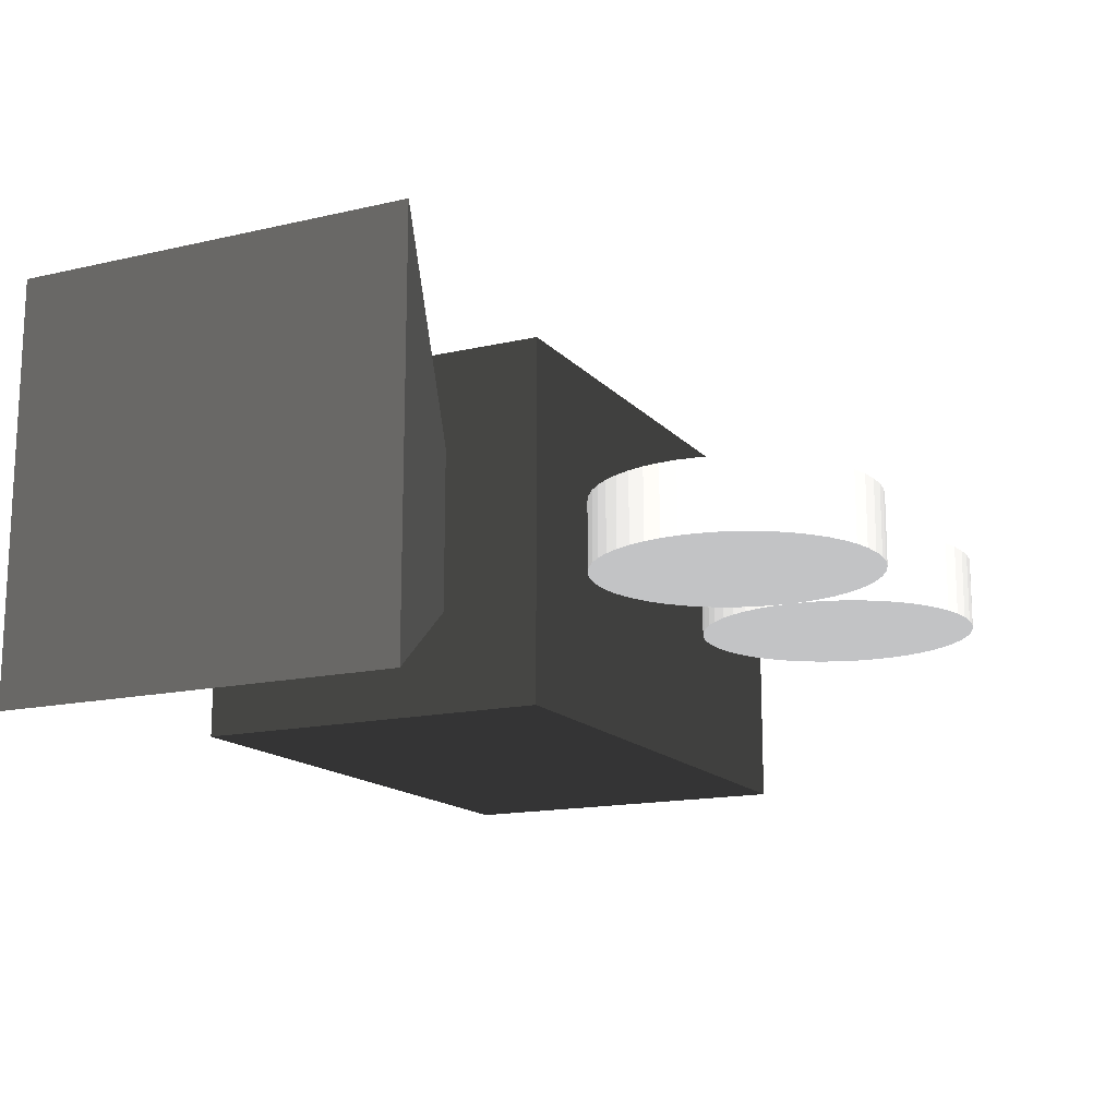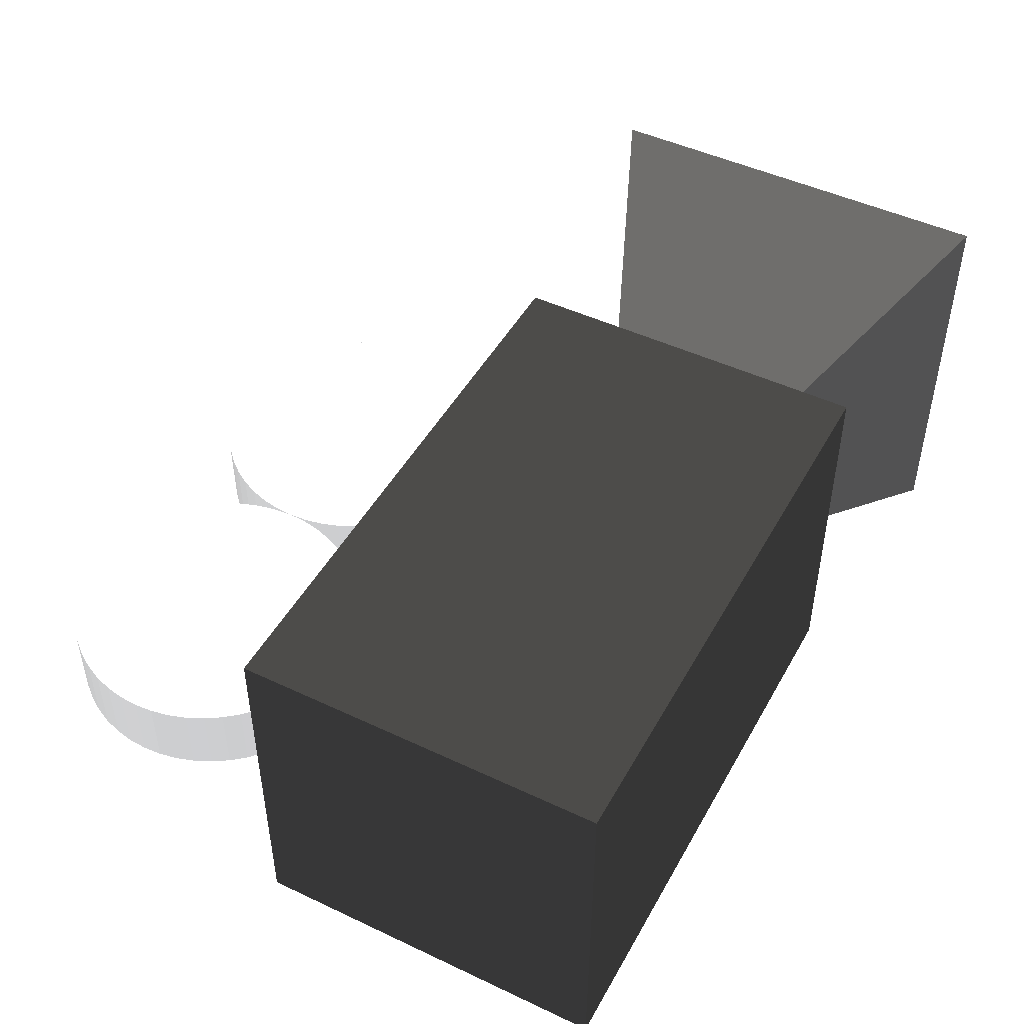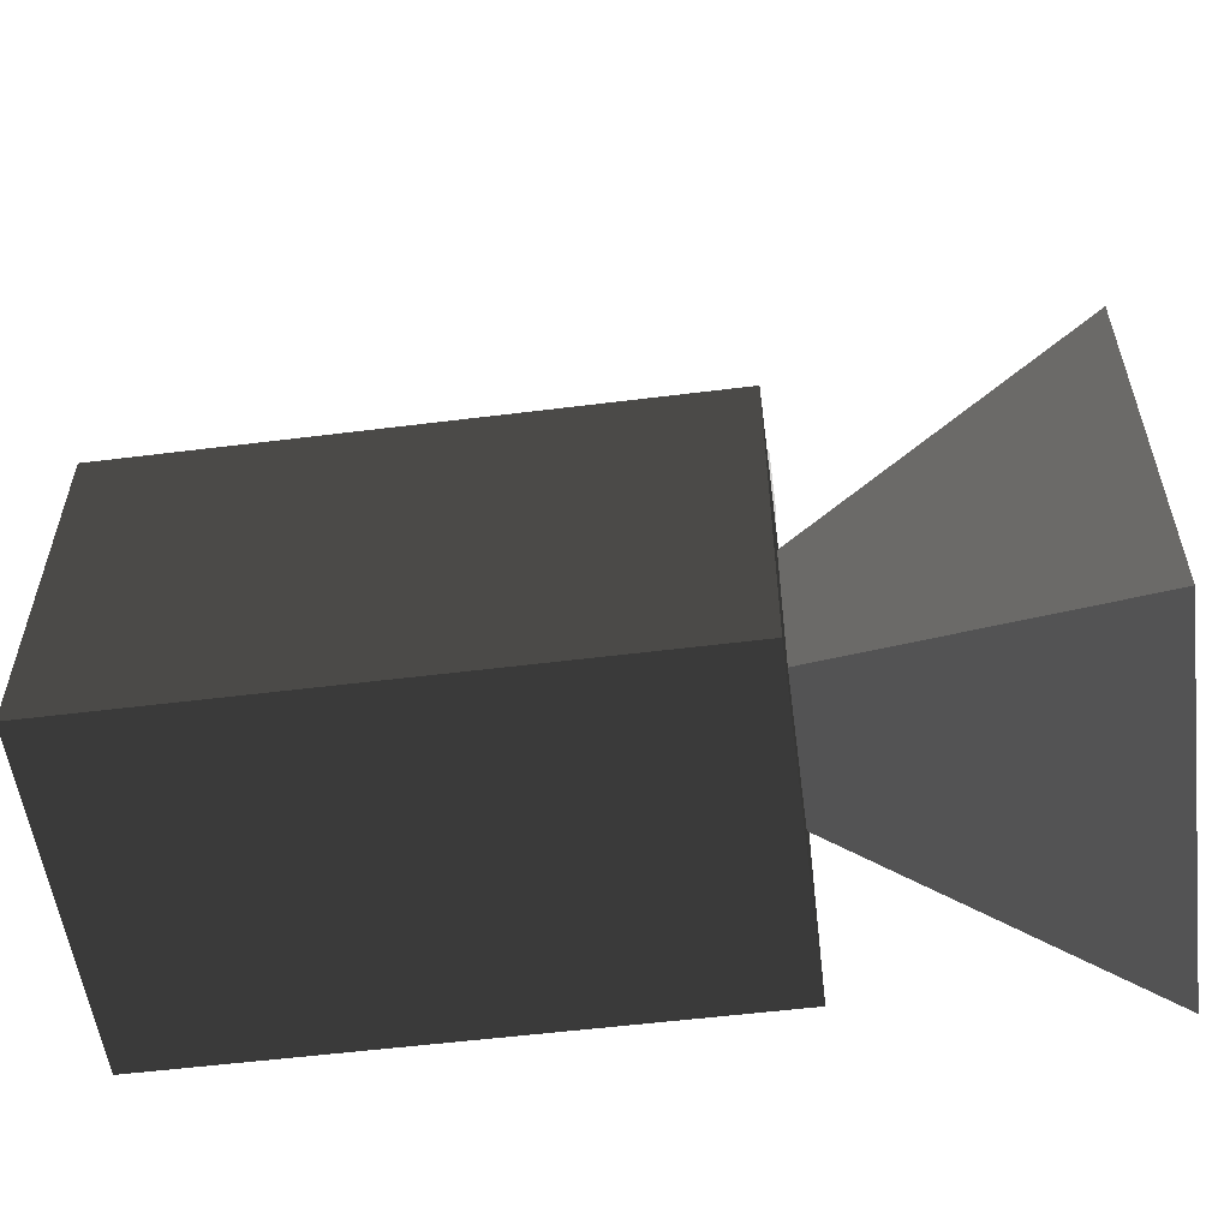
<metadata>
{"format":"obj","ext":"obj","renderer":"f3d","projection":"perspective","resolution":1024,"background":"white","views":[{"elev":-15.1,"azim":-63.7,"up":"+Y"},{"elev":47.5,"azim":118.0,"up":"+Y"},{"elev":-55.2,"azim":-172.5,"up":"+Z"}]}
</metadata>
<code>
v -4 2.5 2.5 0.1569 0.1569 0.1569
v 4 -2.5 2.5 0.1569 0.1569 0.1569
v 4 2.5 2.5 0.1569 0.1569 0.1569
v -4 -2.5 2.5 0.1569 0.1569 0.1569
v -4 -2.5 -2.5 0.1569 0.1569 0.1569
v 4 2.5 -2.5 0.1569 0.1569 0.1569
v 4 -2.5 -2.5 0.1569 0.1569 0.1569
v -4 2.5 -2.5 0.1569 0.1569 0.1569
v -8 2.828 2.828 0.2353 0.2353 0.2353
v -3 0.7071 -0.7071 0.2353 0.2353 0.2353
v -8 2.828 -2.828 0.2353 0.2353 0.2353
v -3 0.7071 0.7071 0.2353 0.2353 0.2353
v -8 -2.828 2.828 0.2353 0.2353 0.2353
v -3 -0.7071 0.7071 0.2353 0.2353 0.2353
v -8 -2.828 -2.828 0.2353 0.2353 0.2353
v -3 -0.7071 -0.7071 0.2353 0.2353 0.2353
v -0.01577 -0.5 4.751 0.5882 0.5882 0.5882
v 0 0.5 4.5 0.5882 0.5882 0.5882
v -0.01577 0.5 4.751 0.5882 0.5882 0.5882
v 0 -0.5 4.5 0.5882 0.5882 0.5882
v -0.06283 -0.5 4.997 0.5882 0.5882 0.5882
v -0.06283 0.5 4.997 0.5882 0.5882 0.5882
v -0.7252 0.5 6.041 0.5882 0.5882 0.5882
v -0.5421 -0.5 5.869 0.5882 0.5882 0.5882
v -0.5421 0.5 5.869 0.5882 0.5882 0.5882
v -0.7252 -0.5 6.041 0.5882 0.5882 0.5882
v -0.2474 -0.5 5.464 0.5882 0.5882 0.5882
v -0.1404 0.5 5.236 0.5882 0.5882 0.5882
v -0.2474 0.5 5.464 0.5882 0.5882 0.5882
v -0.1404 -0.5 5.236 0.5882 0.5882 0.5882
v -0.9283 0.5 6.189 0.5882 0.5882 0.5882
v -0.9283 -0.5 6.189 0.5882 0.5882 0.5882
v -3.753 -0.5 5.464 0.5882 0.5882 0.5882
v -3.618 0.5 5.676 0.5882 0.5882 0.5882
v -3.753 0.5 5.464 0.5882 0.5882 0.5882
v -3.618 -0.5 5.676 0.5882 0.5882 0.5882
v -2.618 0.5 6.402 0.5882 0.5882 0.5882
v -2.375 -0.5 6.465 0.5882 0.5882 0.5882
v -2.375 0.5 6.465 0.5882 0.5882 0.5882
v -2.618 -0.5 6.402 0.5882 0.5882 0.5882
v -0.06283 -0.5 4.003 0.5882 0.5882 0.5882
v -0.1404 0.5 3.764 0.5882 0.5882 0.5882
v -0.06283 0.5 4.003 0.5882 0.5882 0.5882
v -0.1404 -0.5 3.764 0.5882 0.5882 0.5882
v -1.625 -0.5 2.535 0.5882 0.5882 0.5882
v -1.382 0.5 2.598 0.5882 0.5882 0.5882
v -1.382 -0.5 2.598 0.5882 0.5882 0.5882
v -1.625 0.5 2.535 0.5882 0.5882 0.5882
v -0.382 0.5 5.676 0.5882 0.5882 0.5882
v -0.382 -0.5 5.676 0.5882 0.5882 0.5882
v -1.874 0.5 6.496 0.5882 0.5882 0.5882
v -1.625 -0.5 6.465 0.5882 0.5882 0.5882
v -1.625 0.5 6.465 0.5882 0.5882 0.5882
v -1.874 -0.5 6.496 0.5882 0.5882 0.5882
v -1.382 -0.5 6.402 0.5882 0.5882 0.5882
v -1.382 0.5 6.402 0.5882 0.5882 0.5882
v -3.984 -0.5 4.751 0.5882 0.5882 0.5882
v -3.937 0.5 4.997 0.5882 0.5882 0.5882
v -3.984 0.5 4.751 0.5882 0.5882 0.5882
v -3.937 -0.5 4.997 0.5882 0.5882 0.5882
v -2.126 0.5 6.496 0.5882 0.5882 0.5882
v -1.148 0.5 6.31 0.5882 0.5882 0.5882
v -2.852 0.5 6.31 0.5882 0.5882 0.5882
v -3.072 0.5 6.189 0.5882 0.5882 0.5882
v -3.275 0.5 6.041 0.5882 0.5882 0.5882
v -3.458 0.5 5.869 0.5882 0.5882 0.5882
v -3.86 0.5 5.236 0.5882 0.5882 0.5882
v -4 0.5 4.5 0.5882 0.5882 0.5882
v -0.01577 0.5 4.249 0.5882 0.5882 0.5882
v -3.984 0.5 4.249 0.5882 0.5882 0.5882
v -3.937 0.5 4.003 0.5882 0.5882 0.5882
v -3.86 0.5 3.764 0.5882 0.5882 0.5882
v -0.2474 0.5 3.536 0.5882 0.5882 0.5882
v -3.753 0.5 3.536 0.5882 0.5882 0.5882
v -0.382 0.5 3.324 0.5882 0.5882 0.5882
v -3.618 0.5 3.324 0.5882 0.5882 0.5882
v -0.5421 0.5 3.131 0.5882 0.5882 0.5882
v -3.458 0.5 3.131 0.5882 0.5882 0.5882
v -0.7252 0.5 2.959 0.5882 0.5882 0.5882
v -3.275 0.5 2.959 0.5882 0.5882 0.5882
v -0.9283 0.5 2.811 0.5882 0.5882 0.5882
v -3.072 0.5 2.811 0.5882 0.5882 0.5882
v -1.148 0.5 2.69 0.5882 0.5882 0.5882
v -2.852 0.5 2.69 0.5882 0.5882 0.5882
v -2.618 0.5 2.598 0.5882 0.5882 0.5882
v -2.375 0.5 2.535 0.5882 0.5882 0.5882
v -1.874 0.5 2.504 0.5882 0.5882 0.5882
v -2.126 0.5 2.504 0.5882 0.5882 0.5882
v -2.126 -0.5 6.496 0.5882 0.5882 0.5882
v -2.852 -0.5 6.31 0.5882 0.5882 0.5882
v -1.148 -0.5 6.31 0.5882 0.5882 0.5882
v -3.072 -0.5 6.189 0.5882 0.5882 0.5882
v -3.275 -0.5 6.041 0.5882 0.5882 0.5882
v -3.458 -0.5 5.869 0.5882 0.5882 0.5882
v -3.86 -0.5 5.236 0.5882 0.5882 0.5882
v -4 -0.5 4.5 0.5882 0.5882 0.5882
v -3.984 -0.5 4.249 0.5882 0.5882 0.5882
v -0.01577 -0.5 4.249 0.5882 0.5882 0.5882
v -3.937 -0.5 4.003 0.5882 0.5882 0.5882
v -3.86 -0.5 3.764 0.5882 0.5882 0.5882
v -3.753 -0.5 3.536 0.5882 0.5882 0.5882
v -0.2474 -0.5 3.536 0.5882 0.5882 0.5882
v -3.618 -0.5 3.324 0.5882 0.5882 0.5882
v -0.382 -0.5 3.324 0.5882 0.5882 0.5882
v -3.458 -0.5 3.131 0.5882 0.5882 0.5882
v -0.5421 -0.5 3.131 0.5882 0.5882 0.5882
v -3.275 -0.5 2.959 0.5882 0.5882 0.5882
v -0.7252 -0.5 2.959 0.5882 0.5882 0.5882
v -3.072 -0.5 2.811 0.5882 0.5882 0.5882
v -0.9283 -0.5 2.811 0.5882 0.5882 0.5882
v -2.852 -0.5 2.69 0.5882 0.5882 0.5882
v -1.148 -0.5 2.69 0.5882 0.5882 0.5882
v -2.618 -0.5 2.598 0.5882 0.5882 0.5882
v -2.375 -0.5 2.535 0.5882 0.5882 0.5882
v -2.126 -0.5 2.504 0.5882 0.5882 0.5882
v -1.874 -0.5 2.504 0.5882 0.5882 0.5882
v 3.984 -0.5 4.751 0.5882 0.5882 0.5882
v 4 0.5 4.5 0.5882 0.5882 0.5882
v 3.984 0.5 4.751 0.5882 0.5882 0.5882
v 4 -0.5 4.5 0.5882 0.5882 0.5882
v 3.937 -0.5 4.997 0.5882 0.5882 0.5882
v 3.937 0.5 4.997 0.5882 0.5882 0.5882
v 3.275 0.5 6.041 0.5882 0.5882 0.5882
v 3.458 -0.5 5.869 0.5882 0.5882 0.5882
v 3.458 0.5 5.869 0.5882 0.5882 0.5882
v 3.275 -0.5 6.041 0.5882 0.5882 0.5882
v 0.382 -0.5 5.676 0.5882 0.5882 0.5882
v 0.5421 0.5 5.869 0.5882 0.5882 0.5882
v 0.382 0.5 5.676 0.5882 0.5882 0.5882
v 0.5421 -0.5 5.869 0.5882 0.5882 0.5882
v 0.9283 0.5 6.189 0.5882 0.5882 0.5882
v 1.148 -0.5 6.31 0.5882 0.5882 0.5882
v 1.148 0.5 6.31 0.5882 0.5882 0.5882
v 0.9283 -0.5 6.189 0.5882 0.5882 0.5882
v 3.753 -0.5 5.464 0.5882 0.5882 0.5882
v 3.86 0.5 5.236 0.5882 0.5882 0.5882
v 3.753 0.5 5.464 0.5882 0.5882 0.5882
v 3.86 -0.5 5.236 0.5882 0.5882 0.5882
v 2.618 0.5 6.402 0.5882 0.5882 0.5882
v 2.852 -0.5 6.31 0.5882 0.5882 0.5882
v 2.852 0.5 6.31 0.5882 0.5882 0.5882
v 2.618 -0.5 6.402 0.5882 0.5882 0.5882
v 3.072 0.5 6.189 0.5882 0.5882 0.5882
v 3.072 -0.5 6.189 0.5882 0.5882 0.5882
v 0.2474 -0.5 5.464 0.5882 0.5882 0.5882
v 0.2474 0.5 5.464 0.5882 0.5882 0.5882
v 0.7252 -0.5 6.041 0.5882 0.5882 0.5882
v 0.7252 0.5 6.041 0.5882 0.5882 0.5882
v 1.382 0.5 6.402 0.5882 0.5882 0.5882
v 1.625 -0.5 6.465 0.5882 0.5882 0.5882
v 1.625 0.5 6.465 0.5882 0.5882 0.5882
v 1.382 -0.5 6.402 0.5882 0.5882 0.5882
v 3.937 -0.5 4.003 0.5882 0.5882 0.5882
v 3.86 0.5 3.764 0.5882 0.5882 0.5882
v 3.937 0.5 4.003 0.5882 0.5882 0.5882
v 3.86 -0.5 3.764 0.5882 0.5882 0.5882
v 2.375 -0.5 2.535 0.5882 0.5882 0.5882
v 2.618 0.5 2.598 0.5882 0.5882 0.5882
v 2.618 -0.5 2.598 0.5882 0.5882 0.5882
v 2.375 0.5 2.535 0.5882 0.5882 0.5882
v 3.618 0.5 5.676 0.5882 0.5882 0.5882
v 3.618 -0.5 5.676 0.5882 0.5882 0.5882
v 2.126 0.5 6.496 0.5882 0.5882 0.5882
v 2.375 -0.5 6.465 0.5882 0.5882 0.5882
v 2.375 0.5 6.465 0.5882 0.5882 0.5882
v 2.126 -0.5 6.496 0.5882 0.5882 0.5882
v 0.01577 -0.5 4.751 0.5882 0.5882 0.5882
v 0.06283 0.5 4.997 0.5882 0.5882 0.5882
v 0.01577 0.5 4.751 0.5882 0.5882 0.5882
v 0.06283 -0.5 4.997 0.5882 0.5882 0.5882
v 1.874 0.5 6.496 0.5882 0.5882 0.5882
v 0.1404 0.5 5.236 0.5882 0.5882 0.5882
v 3.984 0.5 4.249 0.5882 0.5882 0.5882
v 0.01577 0.5 4.249 0.5882 0.5882 0.5882
v 0.06283 0.5 4.003 0.5882 0.5882 0.5882
v 0.1404 0.5 3.764 0.5882 0.5882 0.5882
v 3.753 0.5 3.536 0.5882 0.5882 0.5882
v 0.2474 0.5 3.536 0.5882 0.5882 0.5882
v 3.618 0.5 3.324 0.5882 0.5882 0.5882
v 0.382 0.5 3.324 0.5882 0.5882 0.5882
v 3.458 0.5 3.131 0.5882 0.5882 0.5882
v 0.5421 0.5 3.131 0.5882 0.5882 0.5882
v 3.275 0.5 2.959 0.5882 0.5882 0.5882
v 0.7252 0.5 2.959 0.5882 0.5882 0.5882
v 3.072 0.5 2.811 0.5882 0.5882 0.5882
v 0.9283 0.5 2.811 0.5882 0.5882 0.5882
v 2.852 0.5 2.69 0.5882 0.5882 0.5882
v 1.148 0.5 2.69 0.5882 0.5882 0.5882
v 1.382 0.5 2.598 0.5882 0.5882 0.5882
v 1.625 0.5 2.535 0.5882 0.5882 0.5882
v 2.126 0.5 2.504 0.5882 0.5882 0.5882
v 1.874 0.5 2.504 0.5882 0.5882 0.5882
v 0.1404 -0.5 5.236 0.5882 0.5882 0.5882
v 1.874 -0.5 6.496 0.5882 0.5882 0.5882
v 0.01577 -0.5 4.249 0.5882 0.5882 0.5882
v 3.984 -0.5 4.249 0.5882 0.5882 0.5882
v 0.06283 -0.5 4.003 0.5882 0.5882 0.5882
v 0.1404 -0.5 3.764 0.5882 0.5882 0.5882
v 0.2474 -0.5 3.536 0.5882 0.5882 0.5882
v 3.753 -0.5 3.536 0.5882 0.5882 0.5882
v 0.382 -0.5 3.324 0.5882 0.5882 0.5882
v 3.618 -0.5 3.324 0.5882 0.5882 0.5882
v 0.5421 -0.5 3.131 0.5882 0.5882 0.5882
v 3.458 -0.5 3.131 0.5882 0.5882 0.5882
v 0.7252 -0.5 2.959 0.5882 0.5882 0.5882
v 3.275 -0.5 2.959 0.5882 0.5882 0.5882
v 0.9283 -0.5 2.811 0.5882 0.5882 0.5882
v 3.072 -0.5 2.811 0.5882 0.5882 0.5882
v 1.148 -0.5 2.69 0.5882 0.5882 0.5882
v 2.852 -0.5 2.69 0.5882 0.5882 0.5882
v 1.382 -0.5 2.598 0.5882 0.5882 0.5882
v 1.625 -0.5 2.535 0.5882 0.5882 0.5882
v 1.874 -0.5 2.504 0.5882 0.5882 0.5882
v 2.126 -0.5 2.504 0.5882 0.5882 0.5882
f 1 2 3
f 2 1 4
f 5 6 7
f 6 5 8
f 5 2 4
f 2 5 7
f 2 6 3
f 6 2 7
f 6 1 3
f 1 6 8
f 5 1 8
f 1 5 4
f 9 10 11
f 9 12 10
f 13 12 9
f 13 14 12
f 15 14 13
f 15 16 14
f 11 16 15
f 11 10 16
f 15 9 11
f 9 15 13
f 14 10 12
f 10 14 16
f 17 18 19
f 18 17 20
f 21 19 22
f 19 21 17
f 23 24 25
f 24 23 26
f 27 28 29
f 28 27 30
f 31 26 23
f 26 31 32
f 33 34 35
f 34 33 36
f 37 38 39
f 38 37 40
f 41 42 43
f 42 41 44
f 45 46 47
f 46 45 48
f 24 49 25
f 49 24 50
f 50 29 49
f 29 50 27
f 51 52 53
f 52 51 54
f 53 55 56
f 55 53 52
f 57 58 59
f 58 57 60
f 53 61 51
f 53 39 61
f 56 39 53
f 56 37 39
f 62 37 56
f 62 63 37
f 31 63 62
f 31 64 63
f 23 64 31
f 23 65 64
f 25 65 23
f 25 66 65
f 49 66 25
f 49 34 66
f 29 34 49
f 29 35 34
f 28 35 29
f 28 67 35
f 22 67 28
f 22 58 67
f 19 58 22
f 19 59 58
f 18 59 19
f 18 68 59
f 69 68 18
f 69 70 68
f 43 70 69
f 43 71 70
f 42 71 43
f 42 72 71
f 73 72 42
f 73 74 72
f 75 74 73
f 75 76 74
f 77 76 75
f 77 78 76
f 79 78 77
f 79 80 78
f 81 80 79
f 81 82 80
f 83 82 81
f 83 84 82
f 46 84 83
f 46 85 84
f 48 85 46
f 48 86 85
f 87 86 48
f 86 87 88
f 38 54 89
f 38 52 54
f 40 52 38
f 40 55 52
f 90 55 40
f 90 91 55
f 92 91 90
f 92 32 91
f 93 32 92
f 93 26 32
f 94 26 93
f 94 24 26
f 36 24 94
f 36 50 24
f 33 50 36
f 33 27 50
f 95 27 33
f 95 30 27
f 60 30 95
f 60 21 30
f 57 21 60
f 57 17 21
f 96 17 57
f 96 20 17
f 97 20 96
f 97 98 20
f 99 98 97
f 99 41 98
f 100 41 99
f 100 44 41
f 101 44 100
f 101 102 44
f 103 102 101
f 103 104 102
f 105 104 103
f 105 106 104
f 107 106 105
f 107 108 106
f 109 108 107
f 109 110 108
f 111 110 109
f 111 112 110
f 113 112 111
f 113 47 112
f 114 47 113
f 114 45 47
f 115 45 114
f 45 115 116
f 65 92 64
f 92 65 93
f 66 93 65
f 93 66 94
f 36 66 34
f 66 36 94
f 110 79 108
f 79 110 81
f 104 77 75
f 77 104 106
f 44 73 42
f 73 44 102
f 103 74 76
f 74 103 101
f 105 80 107
f 80 105 78
f 99 70 71
f 70 99 97
f 116 48 45
f 48 116 87
f 30 22 28
f 22 30 21
f 61 54 51
f 54 61 89
f 39 89 61
f 89 39 38
f 62 32 31
f 32 62 91
f 56 91 62
f 91 56 55
f 95 35 67
f 35 95 33
f 60 67 58
f 67 60 95
f 96 59 68
f 59 96 57
f 97 68 70
f 68 97 96
f 63 40 37
f 40 63 90
f 64 90 63
f 90 64 92
f 108 77 106
f 77 108 79
f 102 75 73
f 75 102 104
f 98 43 69
f 43 98 41
f 20 69 18
f 69 20 98
f 113 86 114
f 86 113 85
f 107 82 109
f 82 107 80
f 105 76 78
f 76 105 103
f 100 71 72
f 71 100 99
f 101 72 74
f 72 101 100
f 47 83 112
f 83 47 46
f 112 81 110
f 81 112 83
f 114 88 115
f 88 114 86
f 115 87 116
f 87 115 88
f 109 84 111
f 84 109 82
f 111 85 113
f 85 111 84
f 117 118 119
f 118 117 120
f 121 119 122
f 119 121 117
f 123 124 125
f 124 123 126
f 127 128 129
f 128 127 130
f 131 132 133
f 132 131 134
f 135 136 137
f 136 135 138
f 139 140 141
f 140 139 142
f 143 126 123
f 126 143 144
f 145 129 146
f 129 145 127
f 128 147 148
f 147 128 130
f 149 150 151
f 150 149 152
f 153 154 155
f 154 153 156
f 157 158 159
f 158 157 160
f 124 161 125
f 161 124 162
f 162 137 161
f 137 162 135
f 163 164 165
f 164 163 166
f 167 168 169
f 168 167 170
f 165 171 163
f 165 151 171
f 139 151 165
f 139 149 151
f 141 149 139
f 141 133 149
f 143 133 141
f 143 131 133
f 123 131 143
f 123 148 131
f 125 148 123
f 125 128 148
f 161 128 125
f 161 129 128
f 137 129 161
f 137 146 129
f 136 146 137
f 136 172 146
f 122 172 136
f 122 168 172
f 119 168 122
f 119 169 168
f 118 169 119
f 118 18 169
f 173 18 118
f 173 174 18
f 155 174 173
f 155 175 174
f 154 175 155
f 154 176 175
f 177 176 154
f 177 178 176
f 179 178 177
f 179 180 178
f 181 180 179
f 181 182 180
f 183 182 181
f 183 184 182
f 185 184 183
f 185 186 184
f 187 186 185
f 187 188 186
f 158 188 187
f 158 189 188
f 160 189 158
f 160 190 189
f 191 190 160
f 190 191 192
f 170 172 168
f 172 170 193
f 193 146 172
f 146 193 145
f 150 166 194
f 150 164 166
f 152 164 150
f 152 142 164
f 132 142 152
f 132 140 142
f 134 140 132
f 134 144 140
f 147 144 134
f 147 126 144
f 130 126 147
f 130 124 126
f 127 124 130
f 127 162 124
f 145 162 127
f 145 135 162
f 193 135 145
f 193 138 135
f 170 138 193
f 170 121 138
f 167 121 170
f 167 117 121
f 20 117 167
f 20 120 117
f 195 120 20
f 195 196 120
f 197 196 195
f 197 153 196
f 198 153 197
f 198 156 153
f 199 156 198
f 199 200 156
f 201 200 199
f 201 202 200
f 203 202 201
f 203 204 202
f 205 204 203
f 205 206 204
f 207 206 205
f 207 208 206
f 209 208 207
f 209 210 208
f 211 210 209
f 211 159 210
f 212 159 211
f 212 157 159
f 213 157 212
f 157 213 214
f 202 181 179
f 181 202 204
f 156 177 154
f 177 156 200
f 203 184 205
f 184 203 182
f 199 176 178
f 176 199 198
f 197 174 175
f 174 197 195
f 214 160 157
f 160 214 191
f 210 185 208
f 185 210 187
f 138 122 136
f 122 138 121
f 165 142 139
f 142 165 164
f 171 166 163
f 166 171 194
f 151 194 171
f 194 151 150
f 141 144 143
f 144 141 140
f 20 169 18
f 169 20 167
f 195 18 174
f 18 195 20
f 148 134 131
f 134 148 147
f 133 152 149
f 152 133 132
f 208 183 206
f 183 208 185
f 200 179 177
f 179 200 202
f 196 155 173
f 155 196 153
f 120 173 118
f 173 120 196
f 209 189 211
f 189 209 188
f 211 190 212
f 190 211 189
f 203 180 182
f 180 203 201
f 201 178 180
f 178 201 199
f 198 175 176
f 175 198 197
f 159 187 210
f 187 159 158
f 206 181 204
f 181 206 183
f 205 186 207
f 186 205 184
f 207 188 209
f 188 207 186
f 212 192 213
f 192 212 190
f 213 191 214
f 191 213 192

</code>
